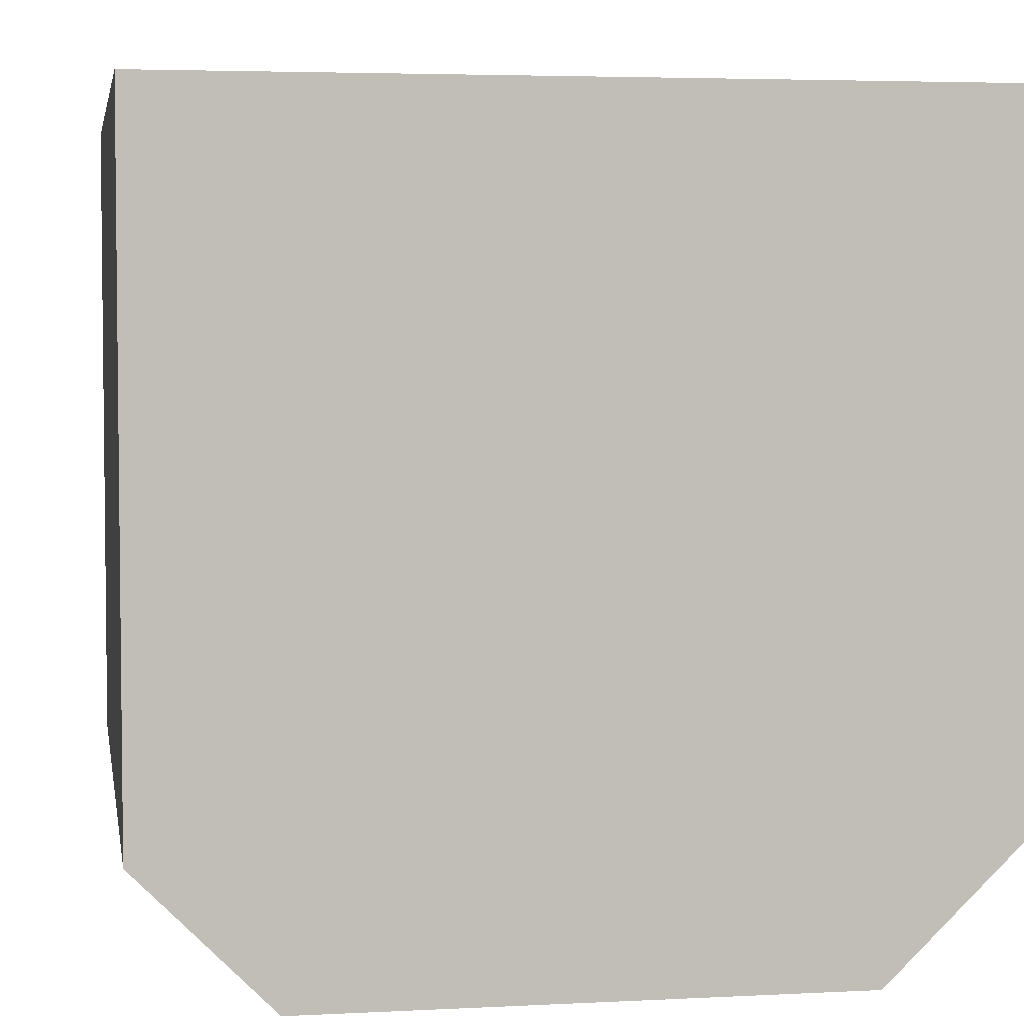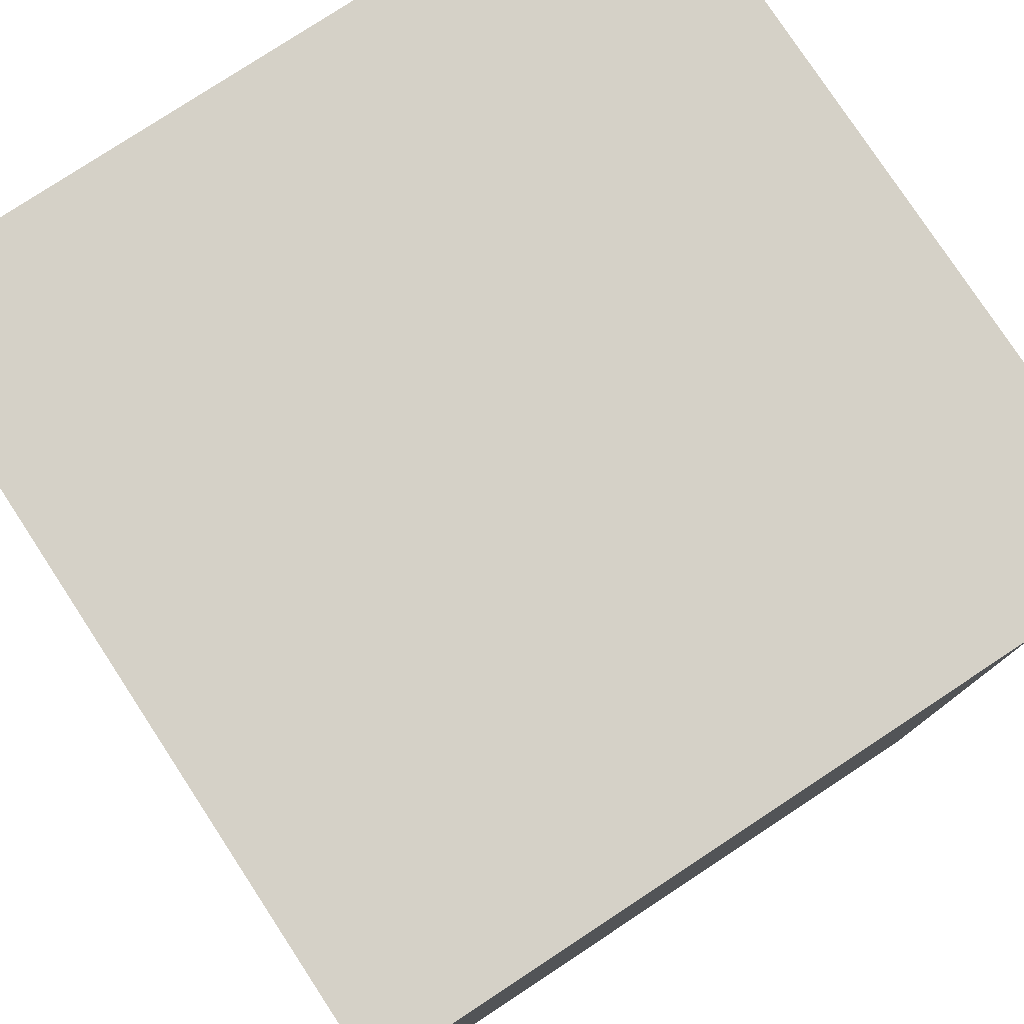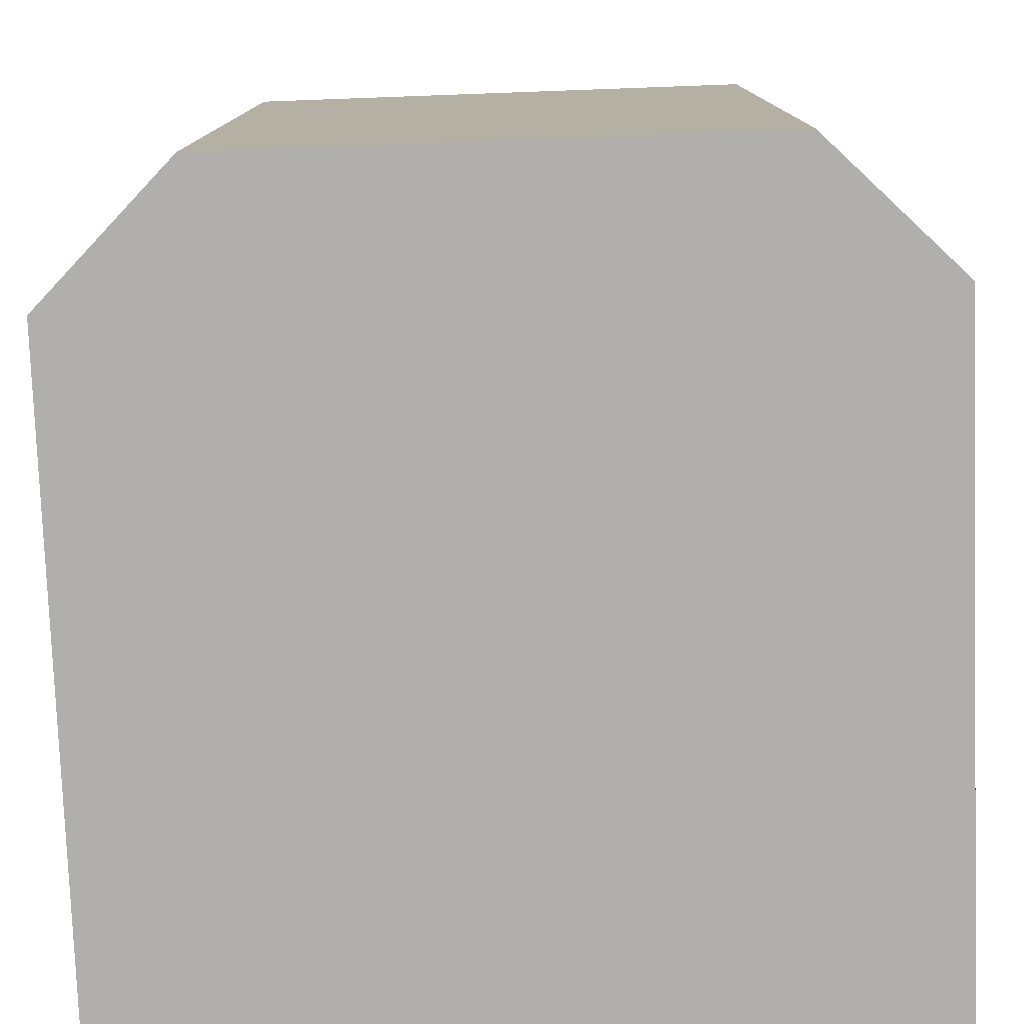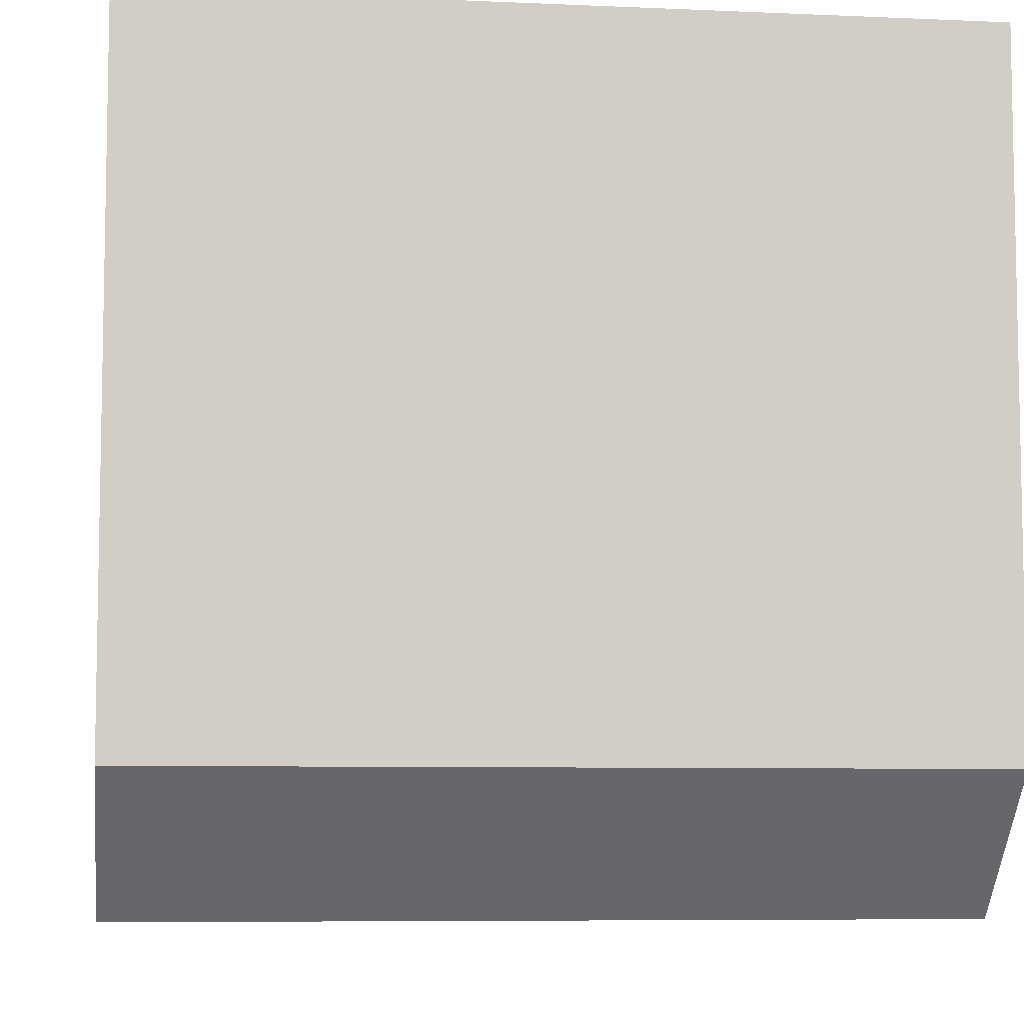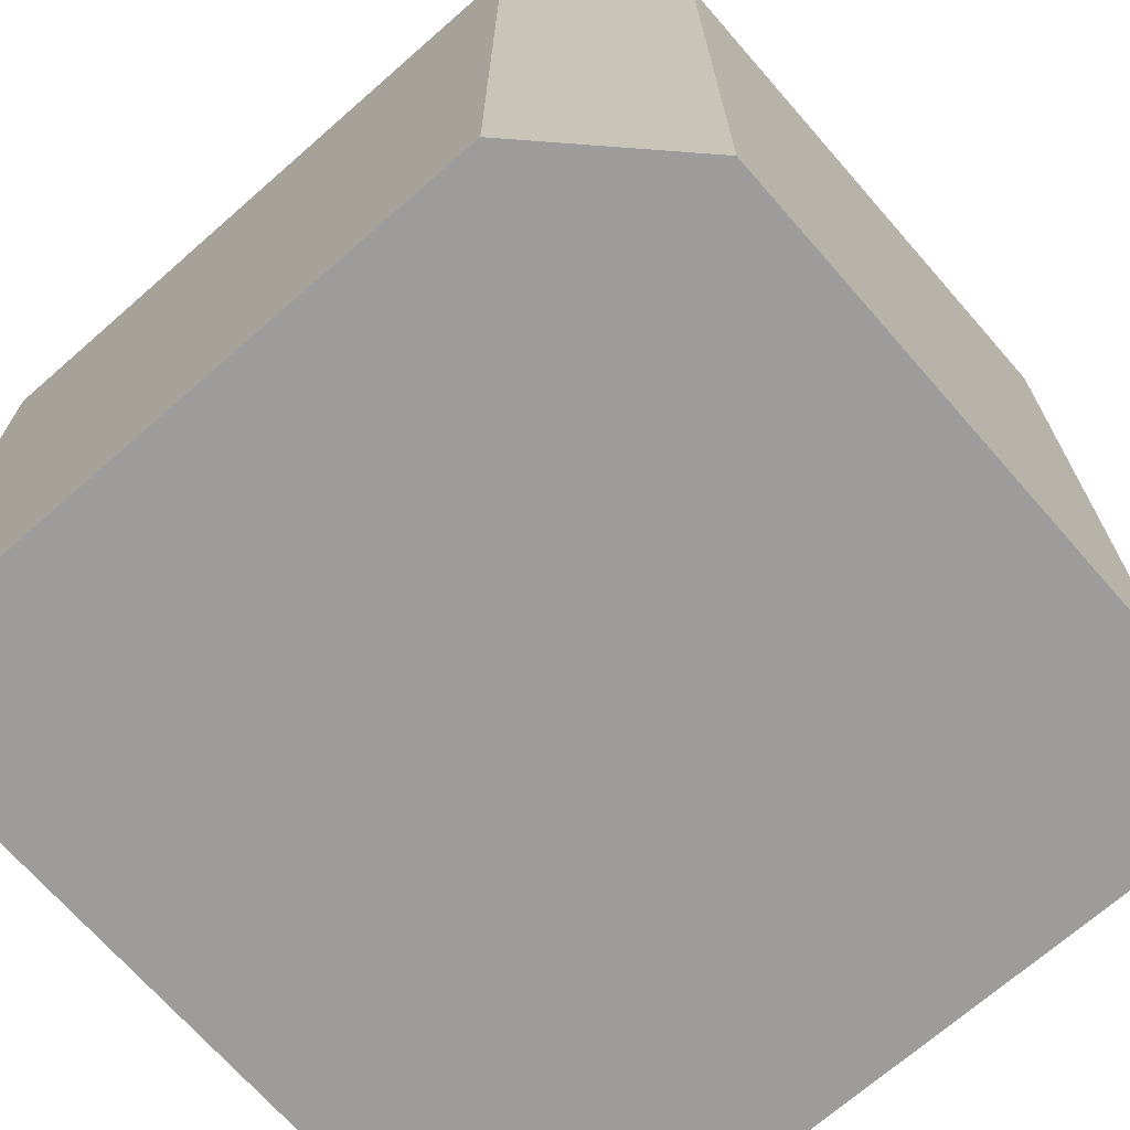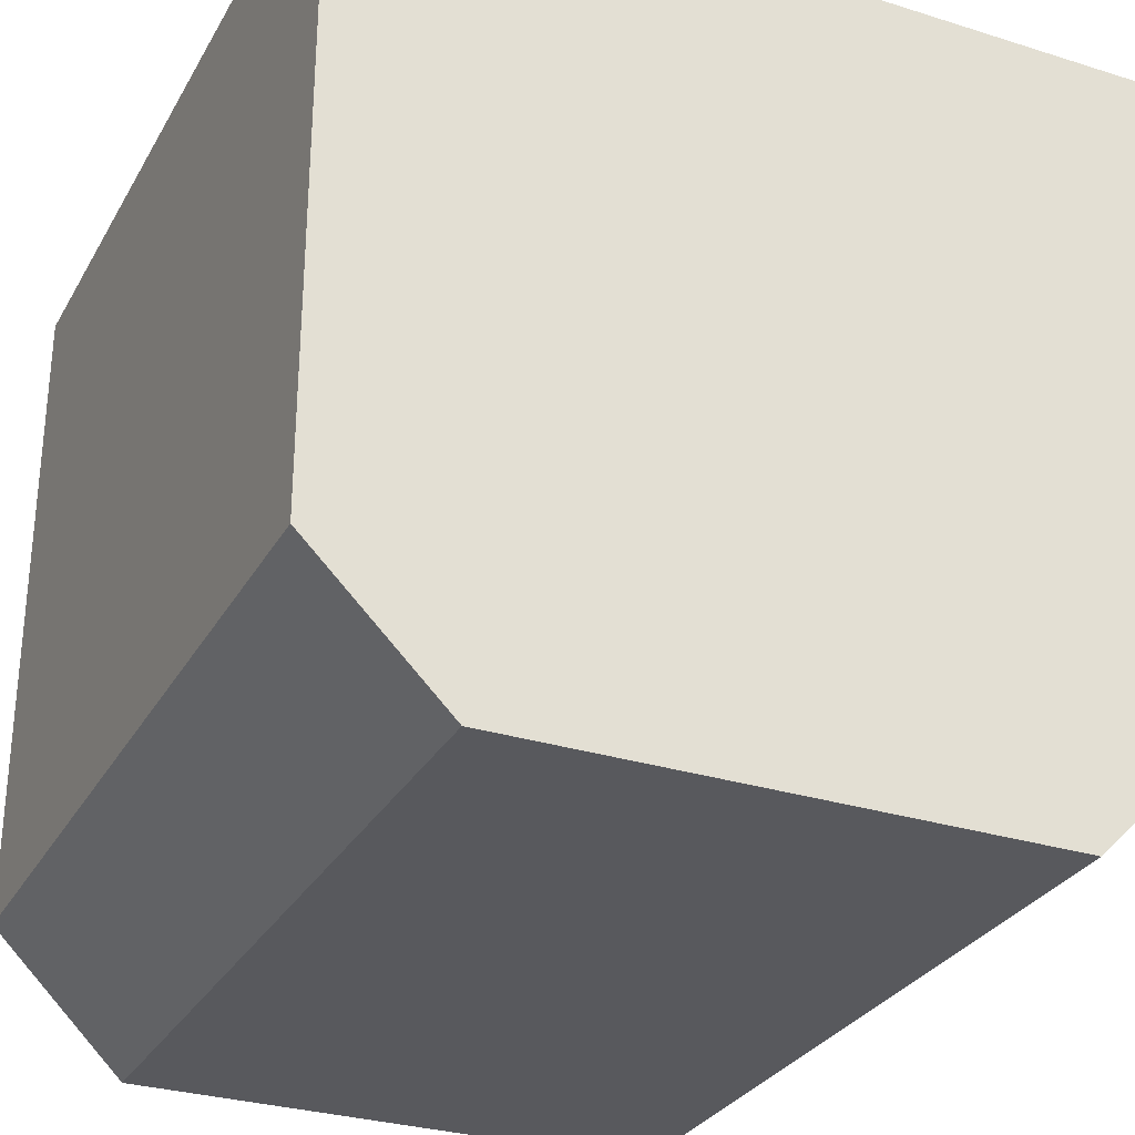
<metadata>
{"format":"obj","ext":"obj","renderer":"f3d","projection":"perspective","resolution":1024,"background":"white","views":[{"elev":4.2,"azim":-9.6,"up":"+Z"},{"elev":78.7,"azim":56.7,"up":"+Y"},{"elev":-78.2,"azim":-177.9,"up":"+Y"},{"elev":-7.1,"azim":82.7,"up":"+Z"},{"elev":-70.2,"azim":131.2,"up":"+Y"},{"elev":-29.8,"azim":155.3,"up":"+Z"}]}
</metadata>
<code>
v 0.125 -0.5 0.063
v 0.188 -0.5 0.438
v -0.187 -0.5 0.438
v -0.125 -0.5 0.063
v 0.125 -0.125 0.063
v 0.188 -0.125 0.438
v -0.187 -0.125 0.438
v -0.125 -0.125 0.063
v 0.188 -0.5 0.125
v -0.187 -0.5 0.125
v 0.188 -0.125 0.125
v -0.187 -0.125 0.125
v 0 -0.5 0.096
v 0 -0.125 0.096
g 1
f 9 2 3 10
f 11 12 7 6
f 9 11 6 2
f 2 6 7 3
f 3 7 12 10
g 2
f 10 12 8 4
f 5 1 4 8
f 1 5 11 9
f 11 5 14
f 12 11 14
f 1 9 13
f 8 12 14
f 10 4 13
f 9 10 13
f 4 1 13
f 5 8 14

</code>
